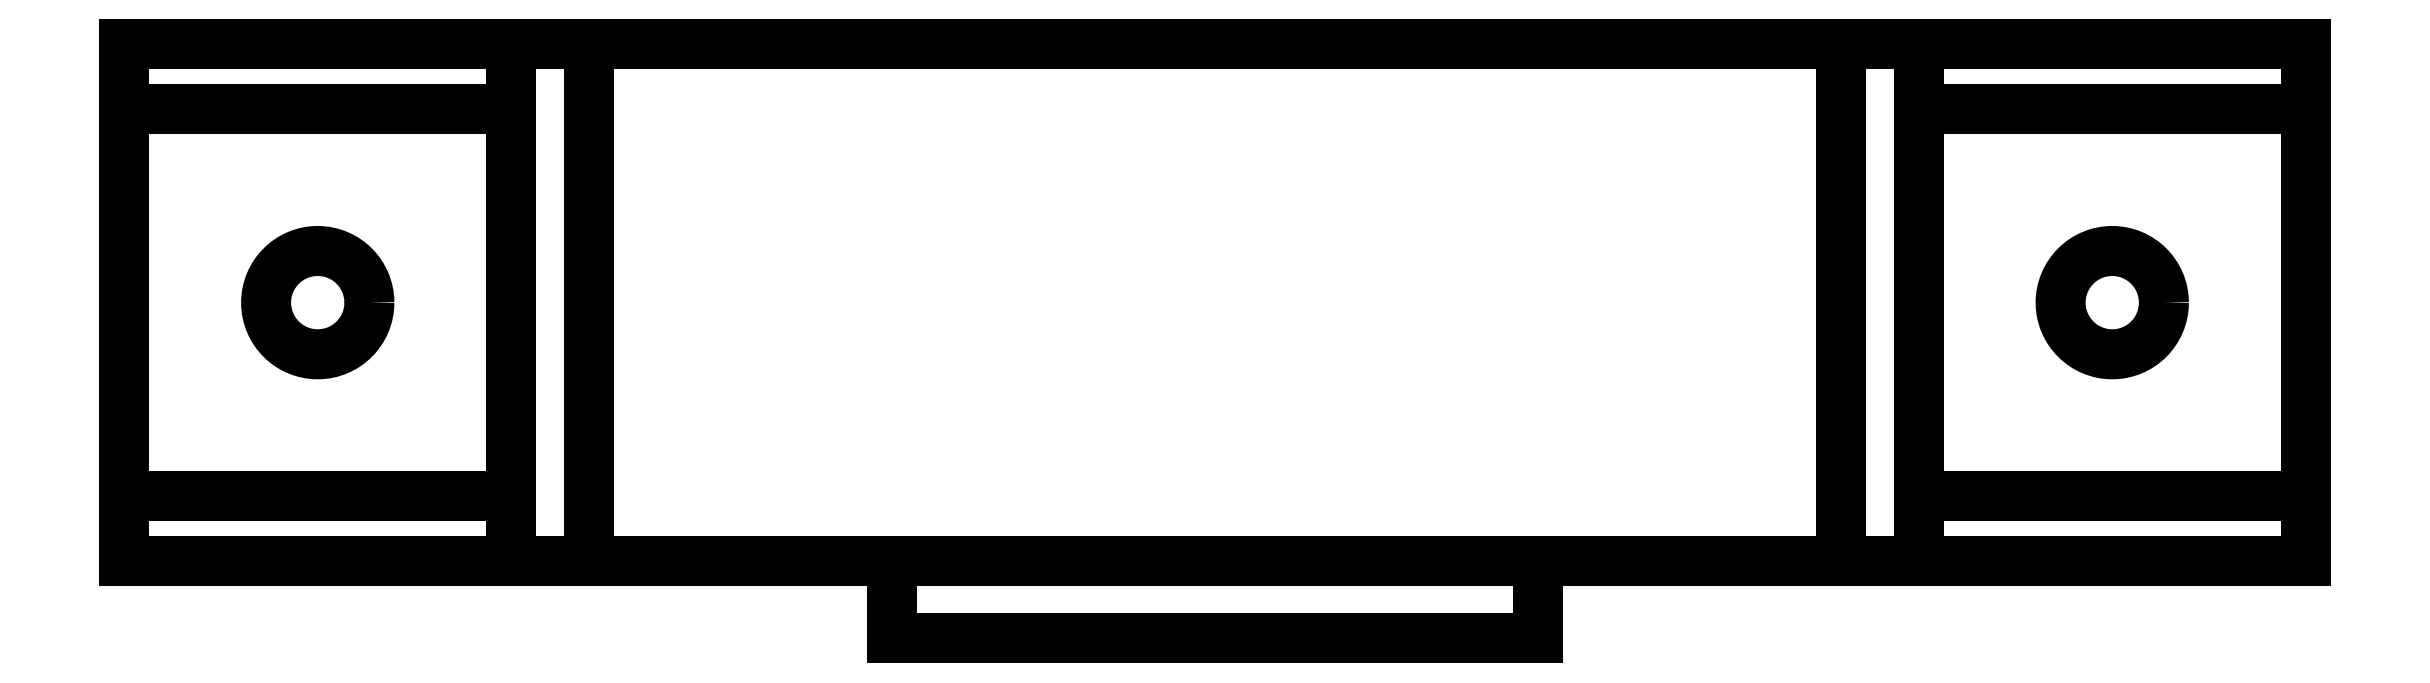
<metadata>
{"format":"dxf","ext":"dxf","renderer":"ezdxf+matplotlib","layout":"modelspace","background":"white","min_lineweight":24,"dpi":150}
</metadata>
<code>
0
SECTION
2
ENTITIES
0
LWPOLYLINE
8
0
90
20
70
1
43
0
10
0
20
0
10
48.5
20
0
10
51.5
20
0
10
66.5
20
0
10
66.5
20
20
10
51.5
20
20
10
66.5
20
20
10
66.5
20
17.5
10
51.5
20
17.5
10
51.5
20
20
10
51.5
20
0
10
66.5
20
0
10
66.5
20
2.5
10
51.5
20
2.5
10
51.5
20
0
10
51.5
20
20
10
48.5
20
20
10
48.5
20
0
10
48.5
20
20
10
0
20
20
0
LWPOLYLINE
8
0
90
16
70
1
43
0
10
0
20
0
10
-3
20
0
10
-18
20
0
10
-18
20
20
10
-3
20
20
10
-18
20
20
10
-18
20
17.5
10
-3
20
17.5
10
-3
20
20
10
-3
20
0
10
-18
20
0
10
-18
20
2.5
10
-3
20
2.5
10
-3
20
0
10
-3
20
20
10
0
20
20
0
CIRCLE
8
0
10
59
20
10
30
0
40
2
210
0
220
0
230
1
0
CIRCLE
8
0
10
-10.5
20
10
30
0
40
2
210
0
220
0
230
1
0
LWPOLYLINE
8
0
90
4
70
1
43
0
10
11.75
20
0
10
36.75
20
0
10
36.75
20
-3
10
11.75
20
-3
0
ENDSEC
0
EOF

</code>
